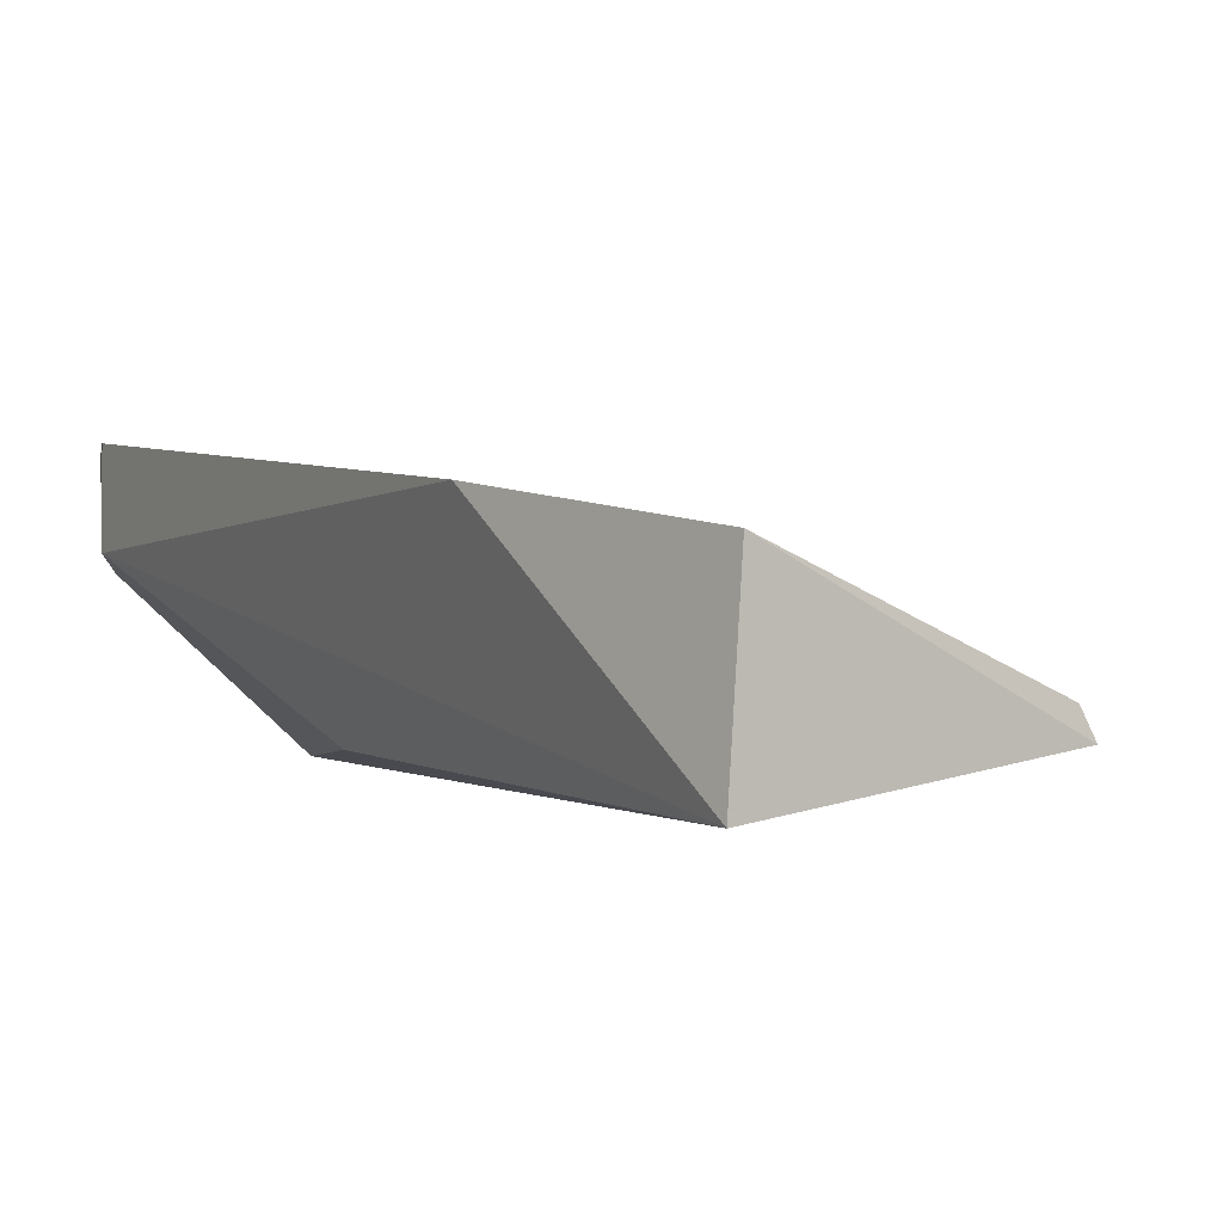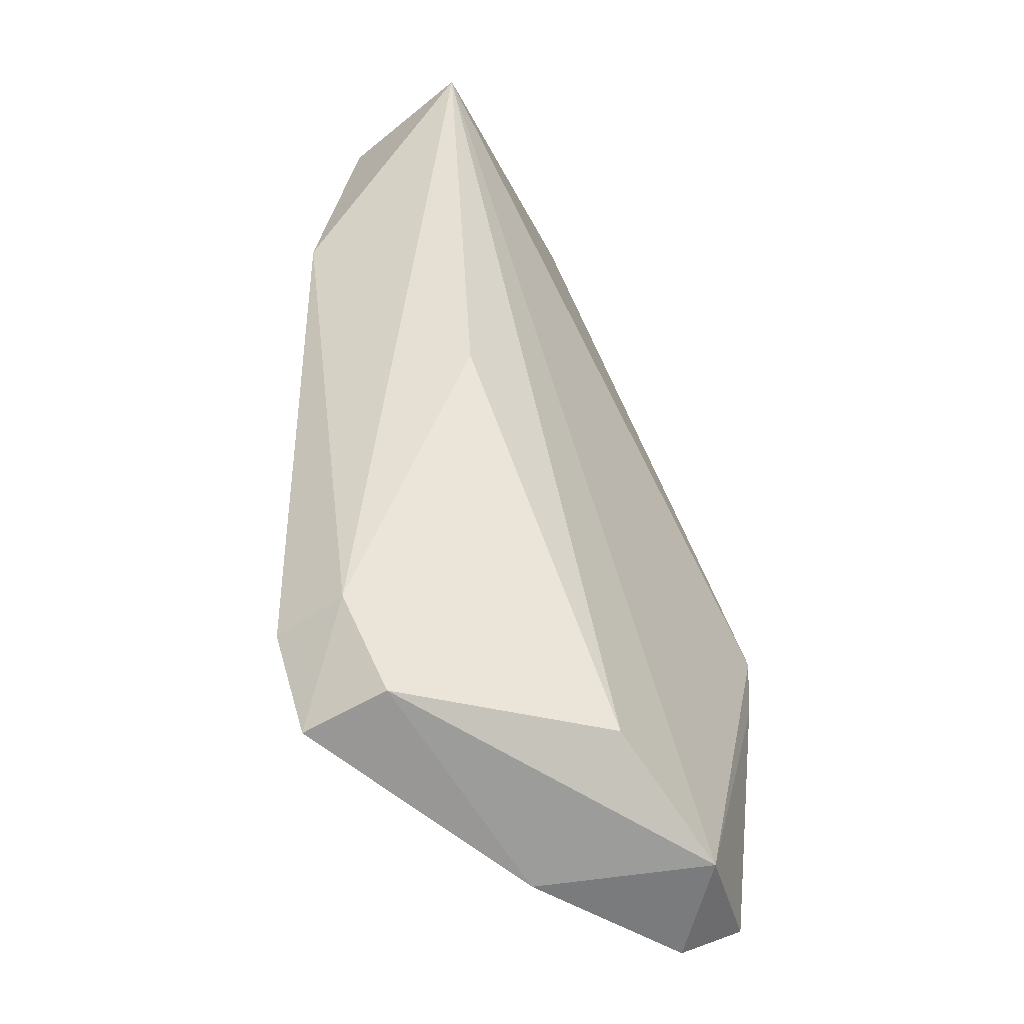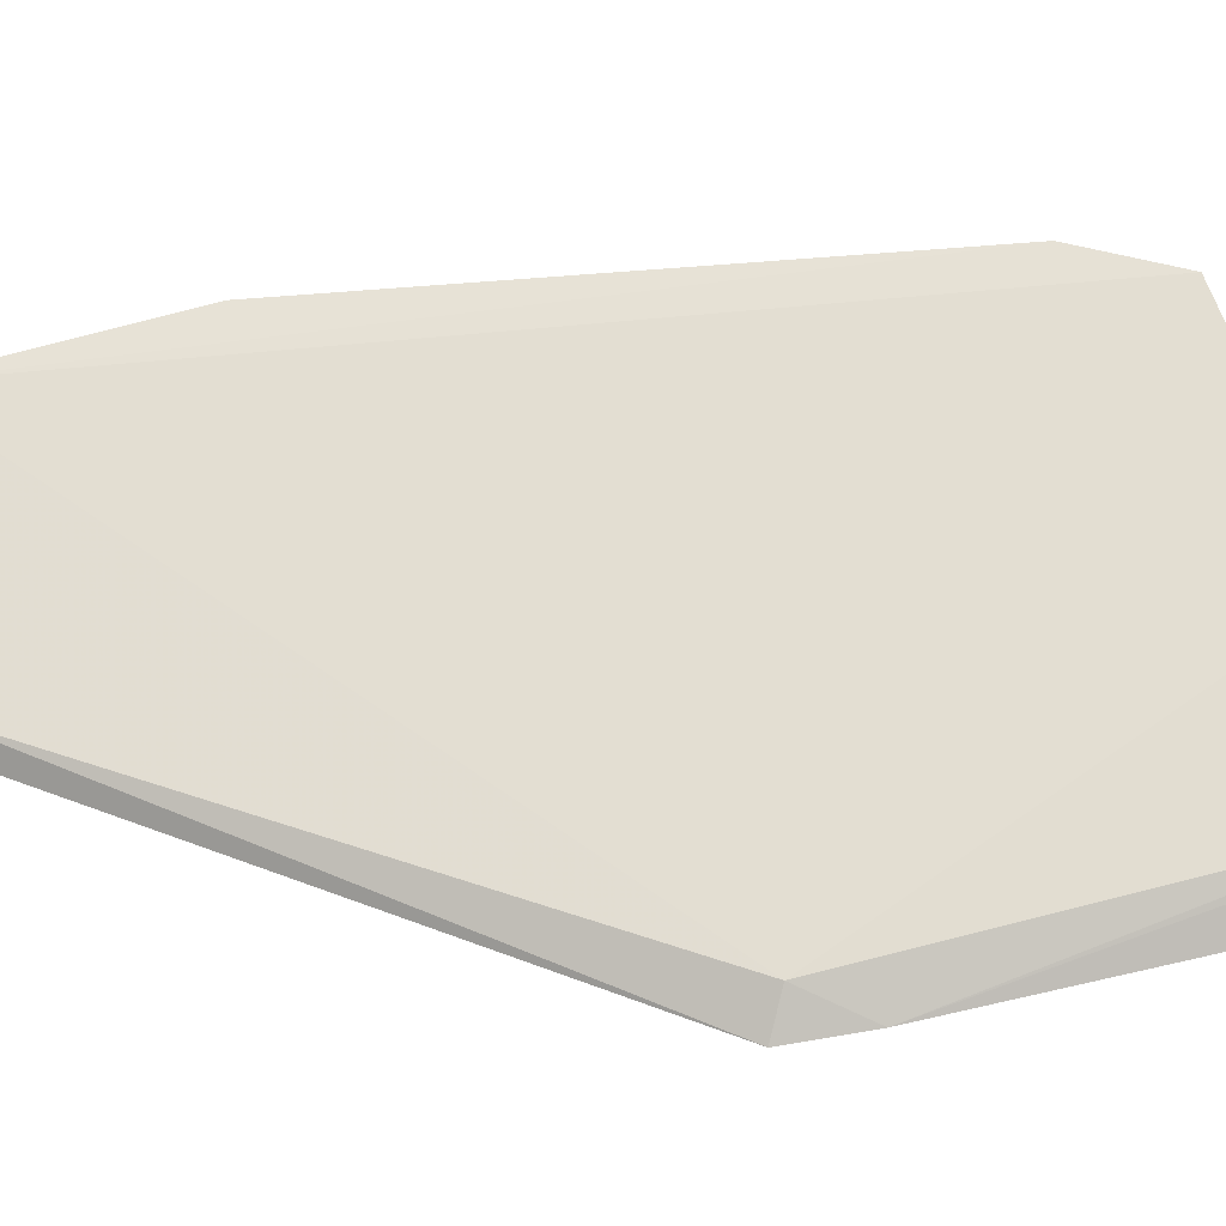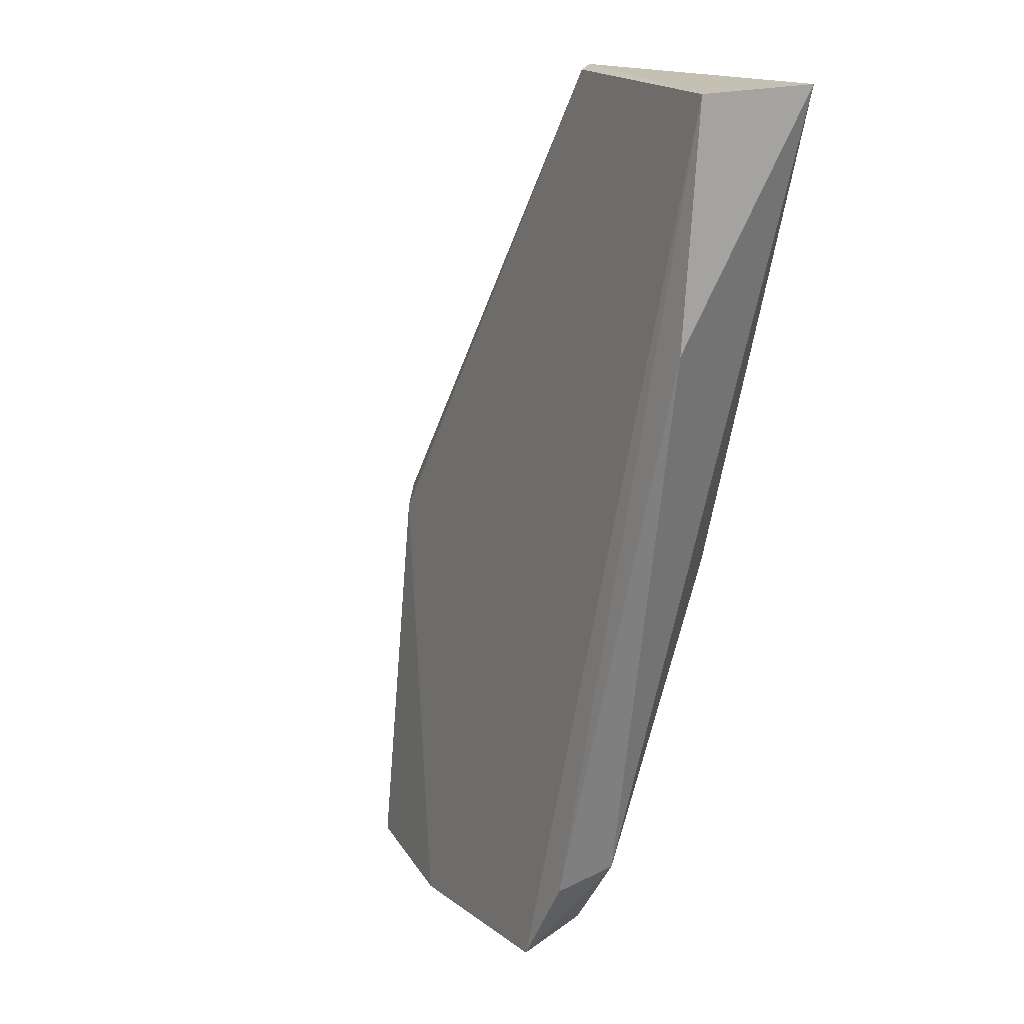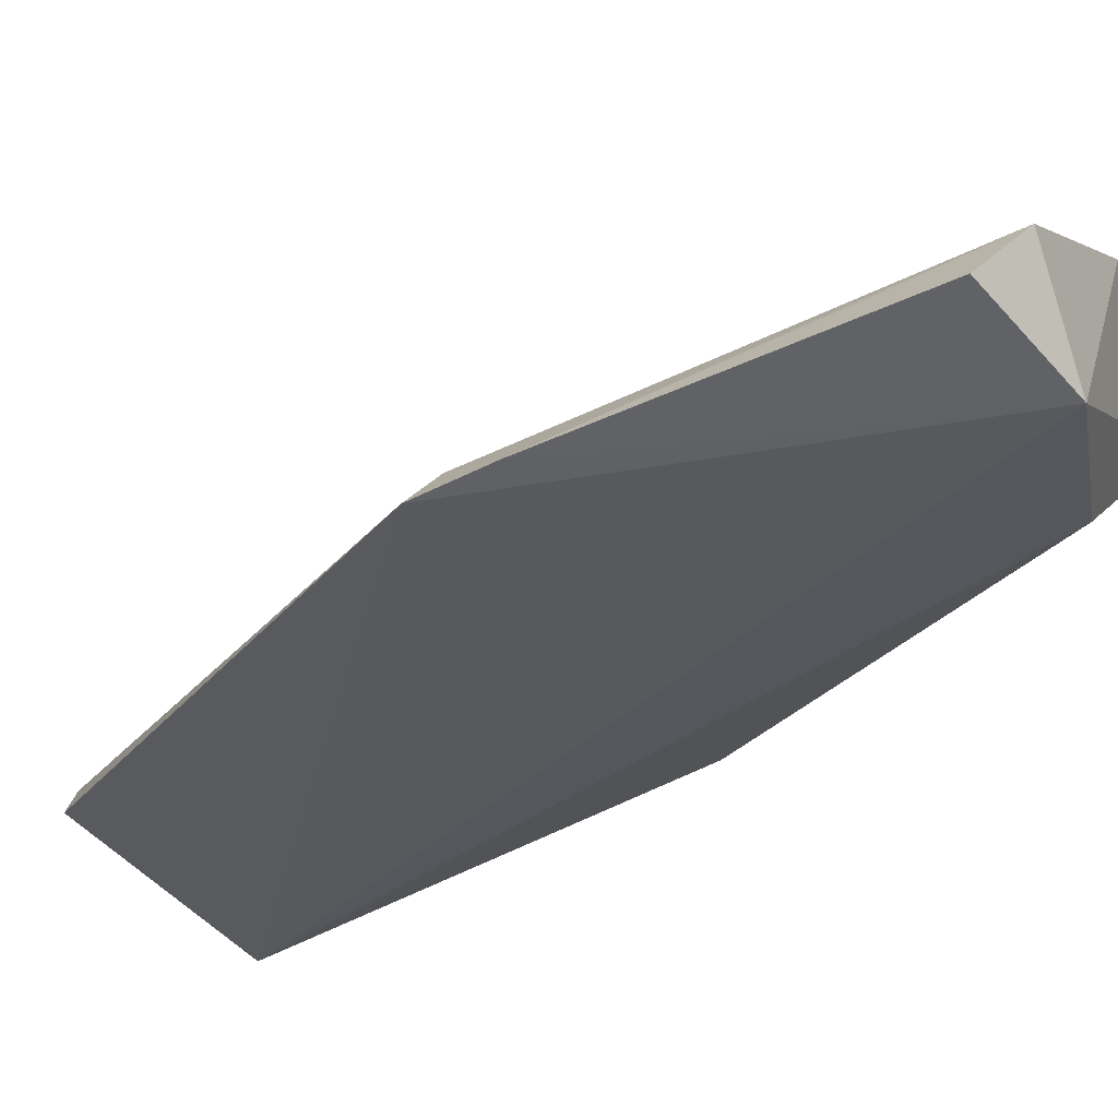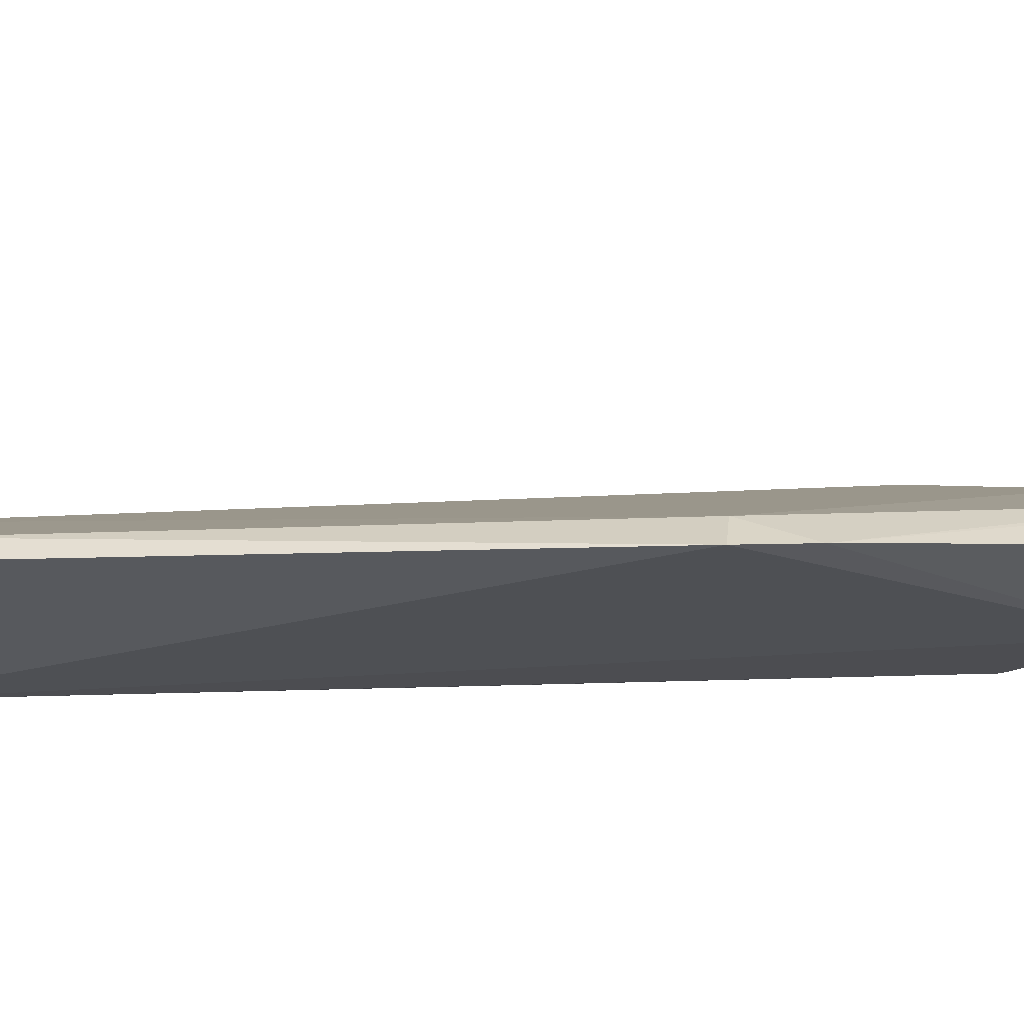
<metadata>
{"format":"obj","ext":"obj","renderer":"f3d","projection":"perspective","resolution":1024,"background":"white","views":[{"elev":-1.6,"azim":142.5,"up":"+Z"},{"elev":-56.4,"azim":126.5,"up":"+Y"},{"elev":43.4,"azim":-98.2,"up":"+Z"},{"elev":17.9,"azim":46.0,"up":"+Y"},{"elev":-28.6,"azim":-59.2,"up":"+Z"},{"elev":-19.0,"azim":-109.4,"up":"+Z"}]}
</metadata>
<code>
v 0.4246 -0.2613 0.0259
v 0.4342 -0.2432 0.01045
v 0.4499 -0.08362 0.006755
v 0.4007 -0.08309 -0.01508
v 0.3401 -0.2645 -0.01139
v 0.452 -0.08383 -0.02297
v 0.3432 -0.1906 -0.01438
v 0.4526 -0.1305 0.01397
v 0.3896 -0.2588 -0.01863
v 0.4029 -0.08374 -0.01061
v 0.3471 -0.2702 -0.002293
v 0.3379 -0.1878 -0.02057
v 0.4342 -0.2432 0.0259
v 0.4226 -0.2602 0.008382
v 0.4333 -0.1821 -0.01645
v 0.3771 -0.27 0.01025
v 0.3613 -0.2695 -0.01926
v 0.3375 -0.2027 -0.01882
v 0.3438 -0.2524 -0.007557
f 6 4 3
f 7 1 3
f 8 6 3
f 8 2 6
f 10 7 3
f 10 3 4
f 12 4 6
f 12 10 4
f 12 7 10
f 13 1 2
f 13 2 8
f 13 8 3
f 13 3 1
f 14 2 1
f 15 9 6
f 15 6 2
f 15 14 9
f 15 2 14
f 16 1 7
f 16 7 11
f 16 14 1
f 17 11 5
f 17 16 11
f 17 9 14
f 17 14 16
f 17 12 6
f 17 6 9
f 18 11 7
f 18 7 12
f 18 17 5
f 18 12 17
f 19 18 5
f 19 5 11
f 19 11 18

</code>
